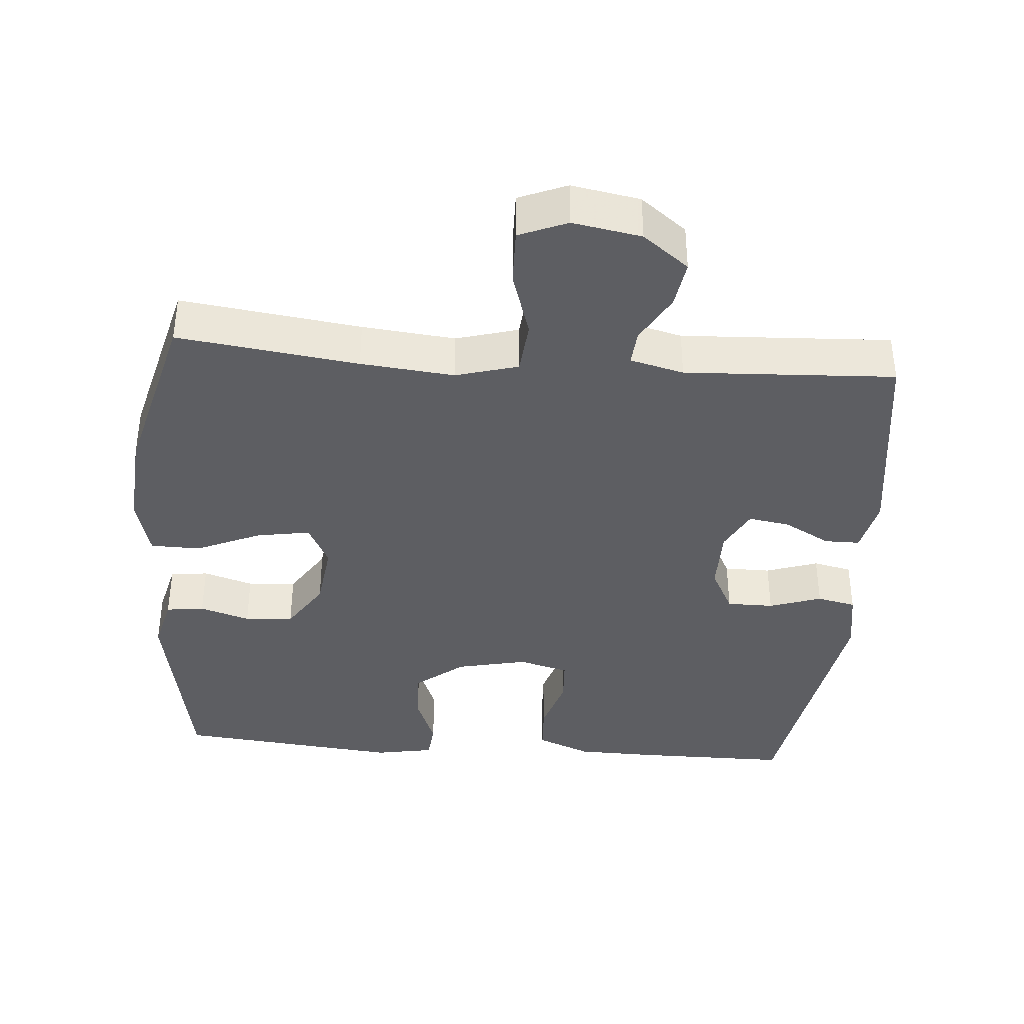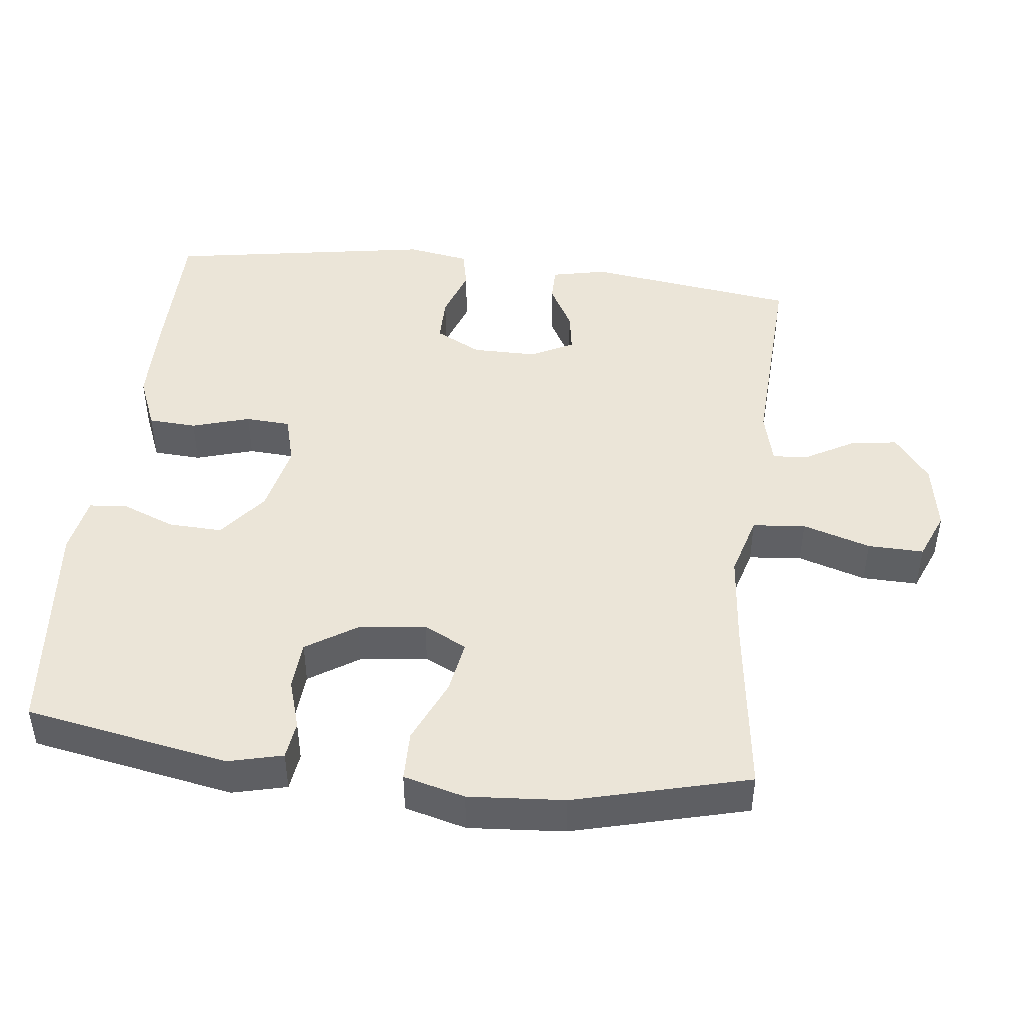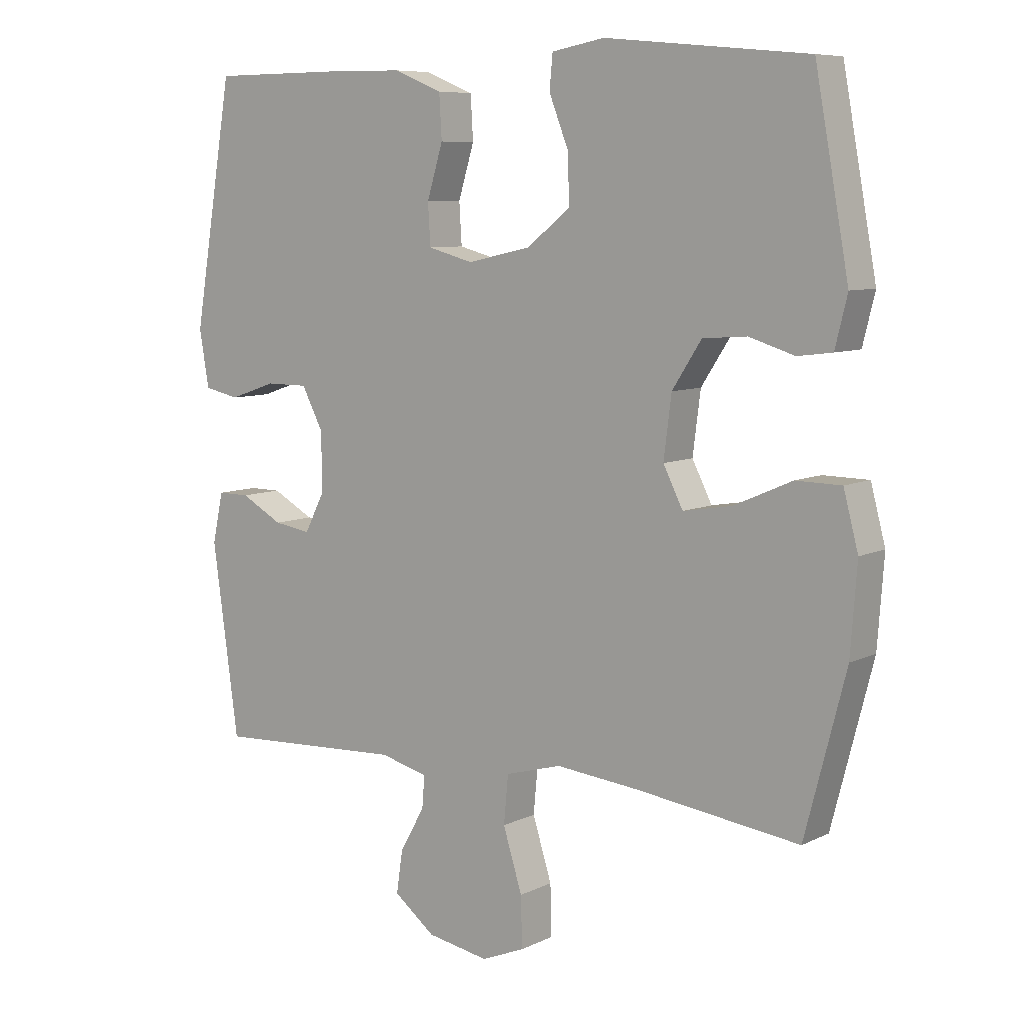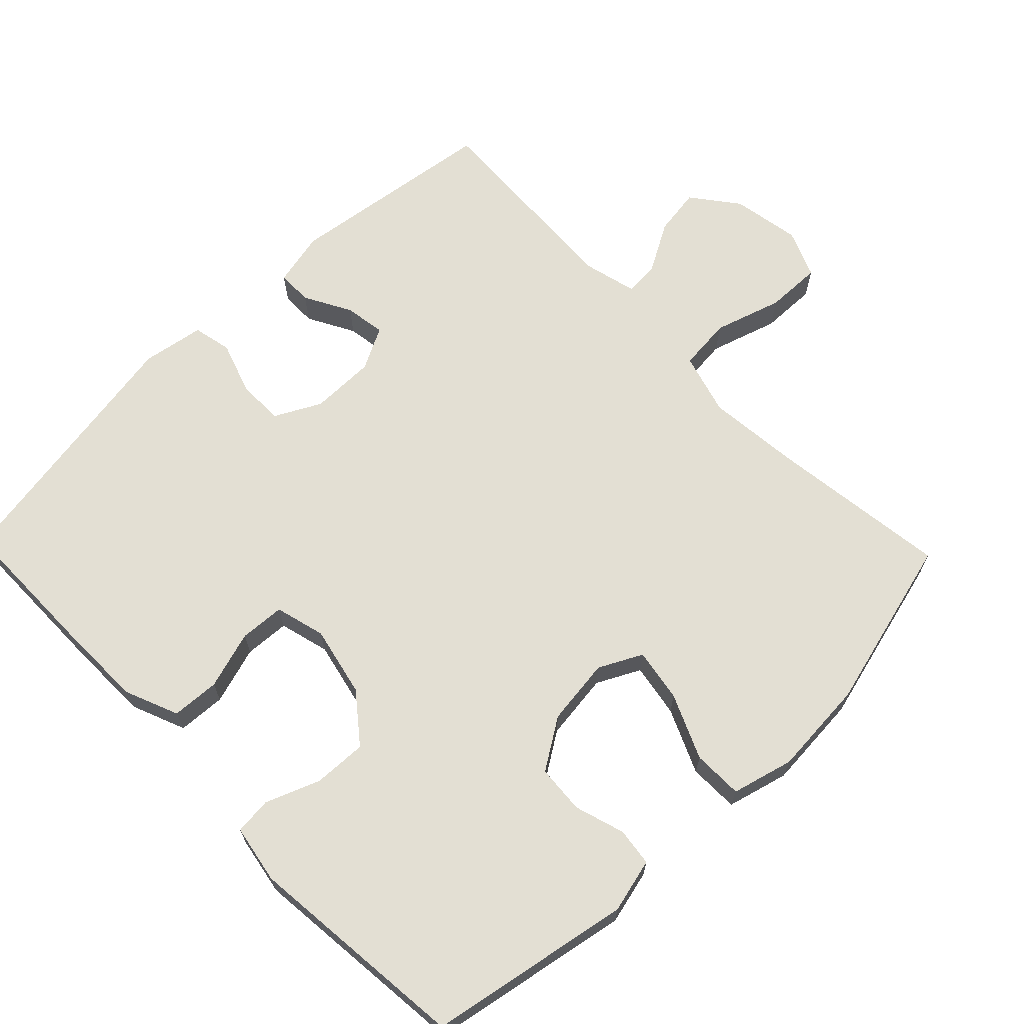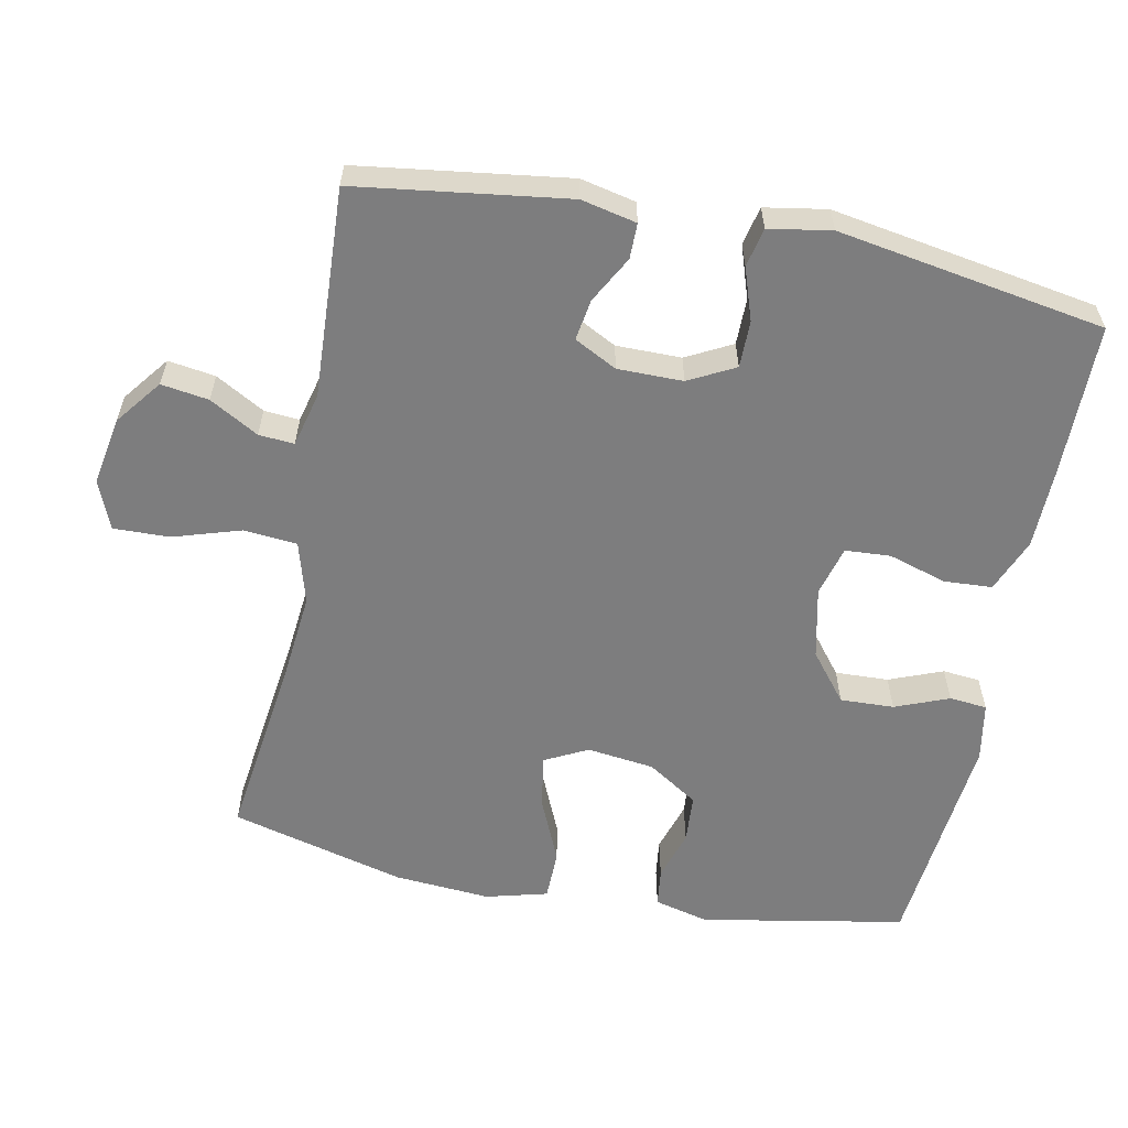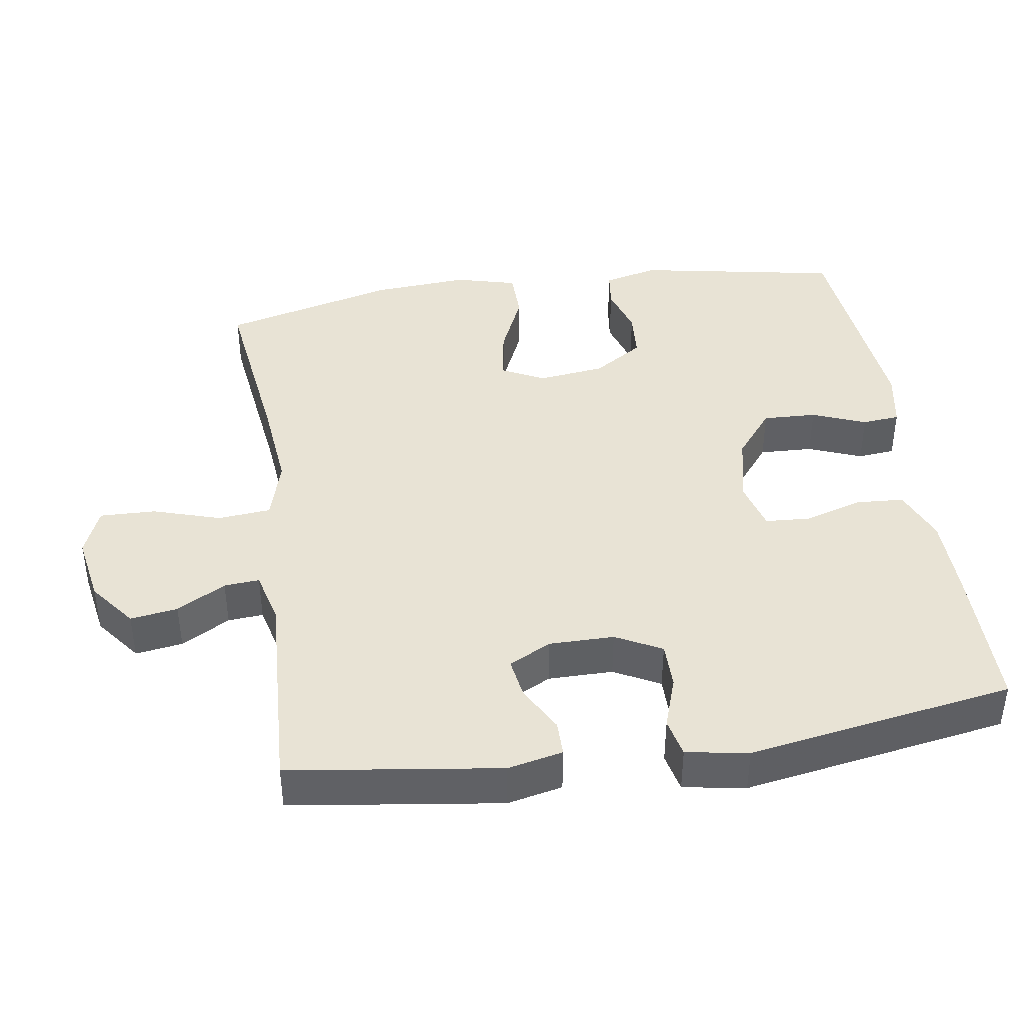
<metadata>
{"format":"obj","ext":"obj","renderer":"f3d","projection":"perspective","resolution":1024,"background":"white","views":[{"elev":-38.6,"azim":175.4,"up":"+Y"},{"elev":45.6,"azim":96.7,"up":"+Y"},{"elev":7.9,"azim":37.3,"up":"+Z"},{"elev":66.9,"azim":45.9,"up":"+Y"},{"elev":-59.2,"azim":-101.3,"up":"+Y"},{"elev":41.3,"azim":-98.6,"up":"+Y"}]}
</metadata>
<code>
v 0.5 0.07 0.5
v 0.553 0.07 0.212
v 0.534 0.07 0.135
v 0.48 0.07 0.128
v 0.409 0.07 0.15
v 0.34 0.07 0.145
v 0.294 0.07 0.074
v 0.282 0.07 -0.021
v 0.313 0.07 -0.082
v 0.389 0.07 -0.069
v 0.48 0.07 -0.029
v 0.551 0.07 -0.03
v 0.574 0.07 -0.117
v 0.564 0.07 -0.253
v 0.5 0.07 -0.5
v 0.245 0.07 -0.467
v 0.113 0.07 -0.454
v 0.025 0.07 -0.479
v 0.018 0.07 -0.554
v 0.048 0.07 -0.65
v 0.05 0.07 -0.729
v -0.018 0.07 -0.757
v -0.115 0.07 -0.74
v -0.18 0.07 -0.69
v -0.17 0.07 -0.623
v -0.131 0.07 -0.554
v -0.127 0.07 -0.504
v -0.203 0.07 -0.485
v -0.5 0.07 -0.5
v -0.541 0.07 -0.202
v -0.524 0.07 -0.124
v -0.474 0.07 -0.124
v -0.408 0.07 -0.16
v -0.35 0.07 -0.169
v -0.319 0.07 -0.109
v -0.319 0.07 -0.017
v -0.353 0.07 0.048
v -0.419 0.07 0.048
v -0.493 0.07 0.023
v -0.548 0.07 0.035
v -0.563 0.07 0.123
v -0.5 0.07 0.5
v -0.285 0.07 0.501
v -0.17 0.07 0.499
v -0.094 0.07 0.468
v -0.09 0.07 0.4
v -0.115 0.07 0.318
v -0.111 0.07 0.254
v -0.04 0.07 0.235
v 0.06 0.07 0.257
v 0.128 0.07 0.311
v 0.125 0.07 0.387
v 0.095 0.07 0.463
v 0.1 0.07 0.516
v 0.183 0.07 0.531
v 0.5 0 0.5
v 0.553 0 0.212
v 0.534 0 0.135
v 0.48 0 0.128
v 0.409 0 0.15
v 0.34 0 0.145
v 0.294 0 0.074
v 0.282 0 -0.021
v 0.313 0 -0.082
v 0.389 0 -0.069
v 0.48 0 -0.029
v 0.551 0 -0.03
v 0.574 0 -0.117
v 0.564 0 -0.253
v 0.5 0 -0.5
v 0.245 0 -0.467
v 0.113 0 -0.454
v 0.025 0 -0.479
v 0.018 0 -0.554
v 0.048 0 -0.65
v 0.05 0 -0.729
v -0.018 0 -0.757
v -0.115 0 -0.74
v -0.18 0 -0.69
v -0.17 0 -0.623
v -0.131 0 -0.554
v -0.127 0 -0.504
v -0.203 0 -0.485
v -0.5 0 -0.5
v -0.541 0 -0.202
v -0.524 0 -0.124
v -0.474 0 -0.124
v -0.408 0 -0.16
v -0.35 0 -0.169
v -0.319 0 -0.109
v -0.319 0 -0.017
v -0.353 0 0.048
v -0.419 0 0.048
v -0.493 0 0.023
v -0.548 0 0.035
v -0.563 0 0.123
v -0.5 0 0.5
v -0.285 0 0.501
v -0.17 0 0.499
v -0.094 0 0.468
v -0.09 0 0.4
v -0.115 0 0.318
v -0.111 0 0.254
v -0.04 0 0.235
v 0.06 0 0.257
v 0.128 0 0.311
v 0.125 0 0.387
v 0.095 0 0.463
v 0.1 0 0.516
v 0.183 0 0.531
f 3 4 5
f 2 3 5
f 1 2 5
f 55 1 5
f 54 55 5
f 53 54 5
f 52 53 5
f 51 52 5 6
f 50 51 6 7
f 49 50 7 8
f 48 49 8 9
f 45 46 47
f 44 45 47
f 43 44 47
f 42 43 47
f 41 42 47
f 40 41 47
f 39 40 47
f 38 39 47
f 37 38 47 48
f 36 37 48 9
f 31 32 33
f 30 31 33
f 29 30 33
f 28 29 33
f 27 28 33 34
f 24 25 26
f 23 24 26
f 22 23 26
f 21 22 26
f 20 21 26
f 19 20 26
f 18 19 26 27
f 27 34 35
f 18 27 35
f 17 18 35
f 14 15 16
f 13 14 16
f 12 13 16
f 11 12 16
f 10 11 16
f 9 10 16 17
f 9 17 35 36
f 60 59 58
f 60 58 57
f 60 57 56
f 60 56 110
f 60 110 109
f 60 109 108
f 60 108 107
f 61 60 107 106
f 62 61 106 105
f 63 62 105 104
f 64 63 104 103
f 102 101 100
f 102 100 99
f 102 99 98
f 102 98 97
f 102 97 96
f 102 96 95
f 102 95 94
f 102 94 93
f 103 102 93 92
f 64 103 92 91
f 88 87 86
f 88 86 85
f 88 85 84
f 88 84 83
f 89 88 83 82
f 81 80 79
f 81 79 78
f 81 78 77
f 81 77 76
f 81 76 75
f 81 75 74
f 82 81 74 73
f 90 89 82
f 90 82 73
f 90 73 72
f 71 70 69
f 71 69 68
f 71 68 67
f 71 67 66
f 71 66 65
f 72 71 65 64
f 91 90 72 64
f 1 56 57 2
f 2 57 58 3
f 3 58 59 4
f 4 59 60 5
f 5 60 61 6
f 6 61 62 7
f 7 62 63 8
f 8 63 64 9
f 9 64 65 10
f 10 65 66 11
f 11 66 67 12
f 12 67 68 13
f 13 68 69 14
f 14 69 70 15
f 15 70 71 16
f 16 71 72 17
f 17 72 73 18
f 18 73 74 19
f 19 74 75 20
f 20 75 76 21
f 21 76 77 22
f 22 77 78 23
f 23 78 79 24
f 24 79 80 25
f 25 80 81 26
f 26 81 82 27
f 27 82 83 28
f 28 83 84 29
f 29 84 85 30
f 30 85 86 31
f 31 86 87 32
f 32 87 88 33
f 33 88 89 34
f 34 89 90 35
f 35 90 91 36
f 36 91 92 37
f 37 92 93 38
f 38 93 94 39
f 39 94 95 40
f 40 95 96 41
f 41 96 97 42
f 42 97 98 43
f 43 98 99 44
f 44 99 100 45
f 45 100 101 46
f 46 101 102 47
f 47 102 103 48
f 48 103 104 49
f 49 104 105 50
f 50 105 106 51
f 51 106 107 52
f 52 107 108 53
f 53 108 109 54
f 54 109 110 55
f 55 110 56 1

</code>
